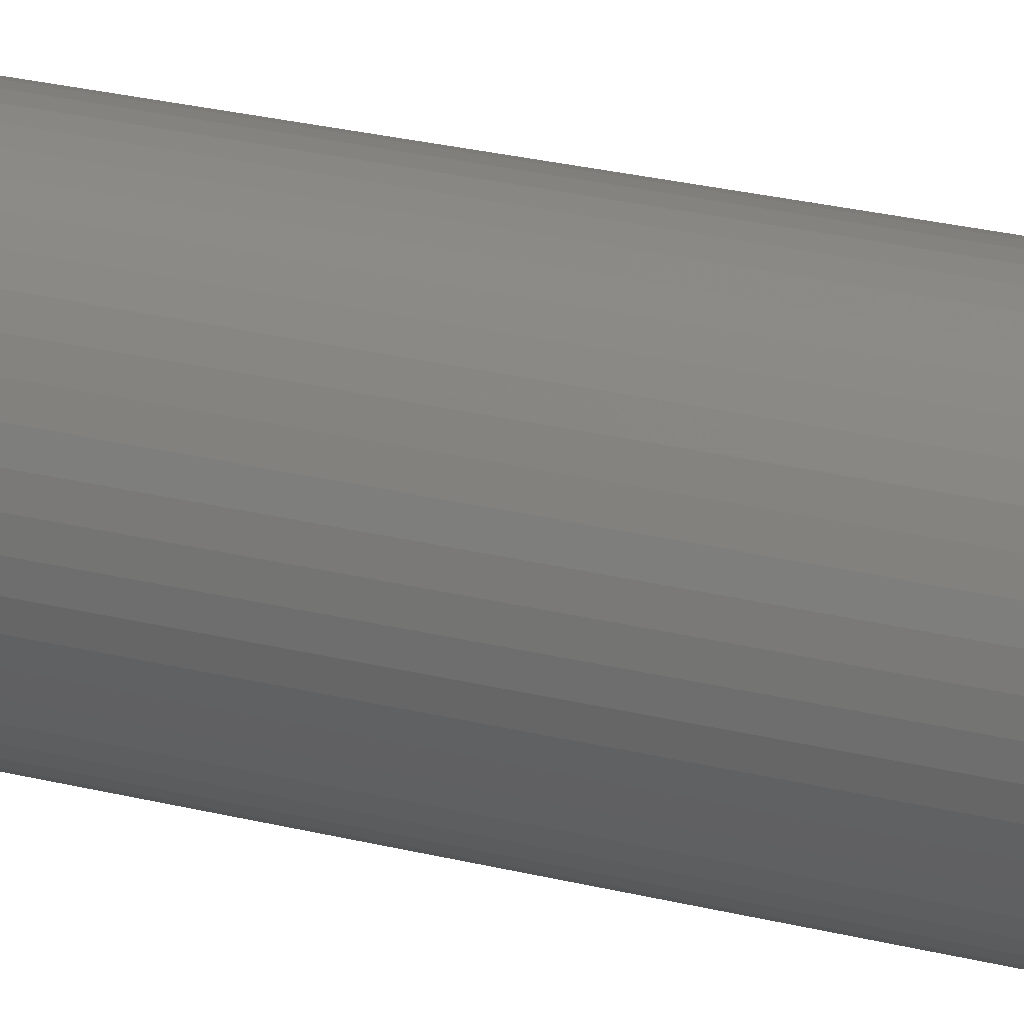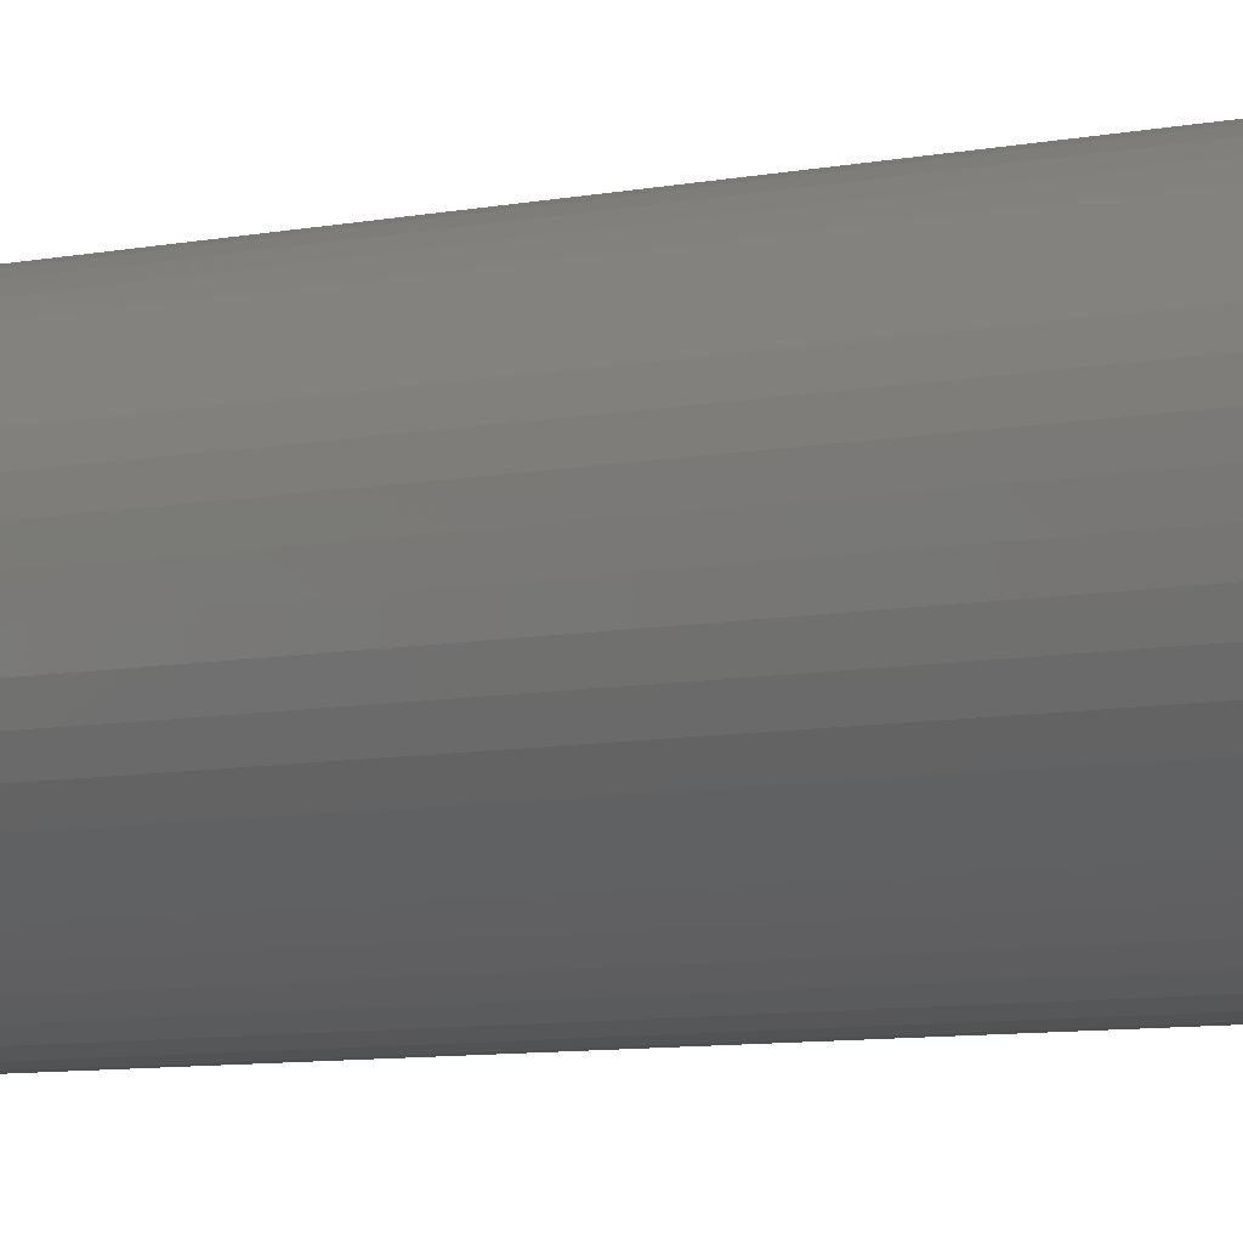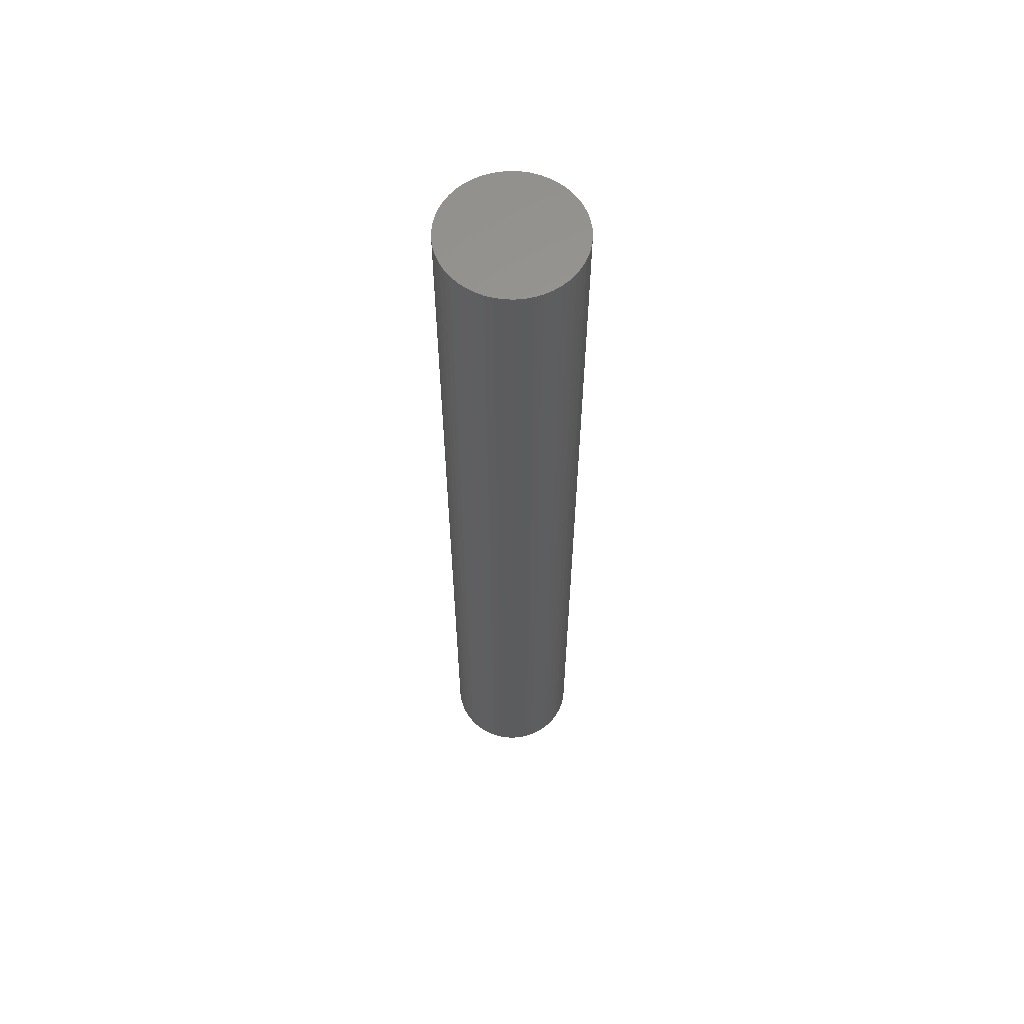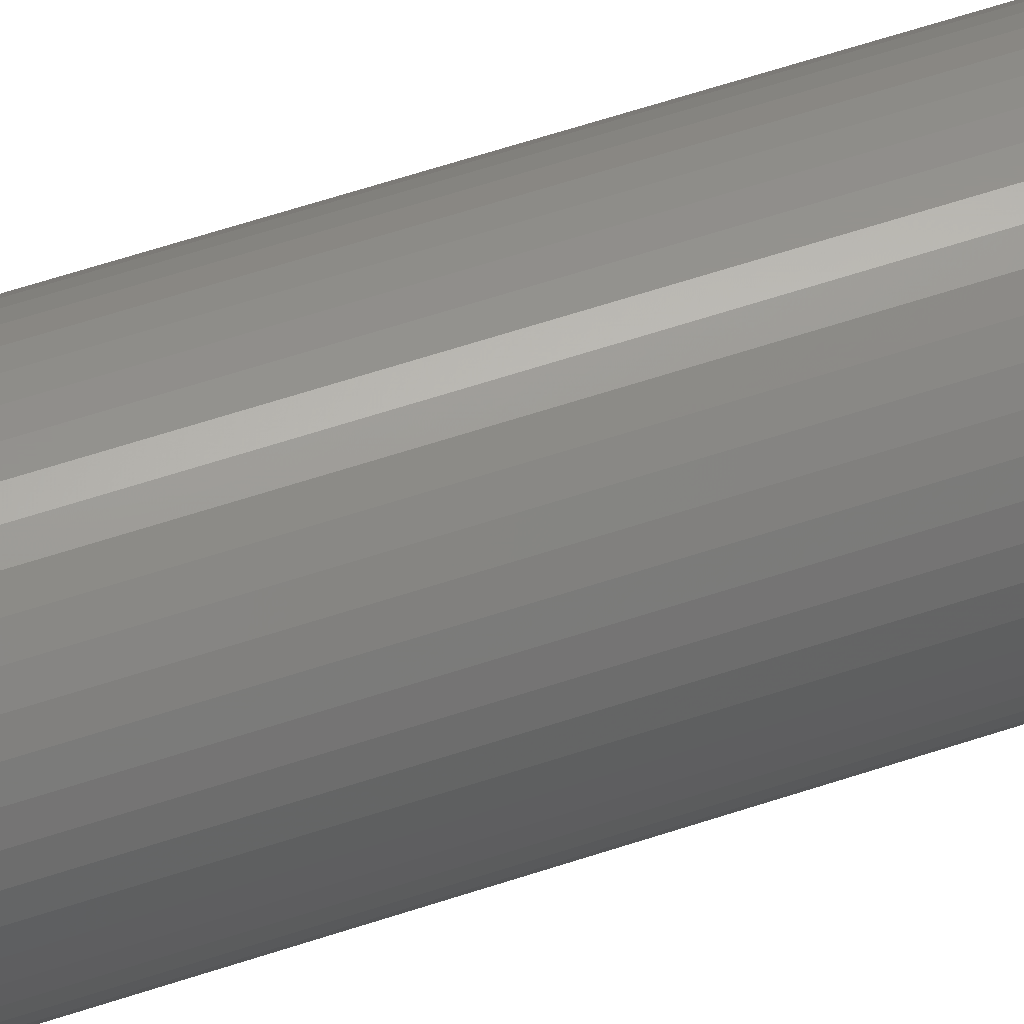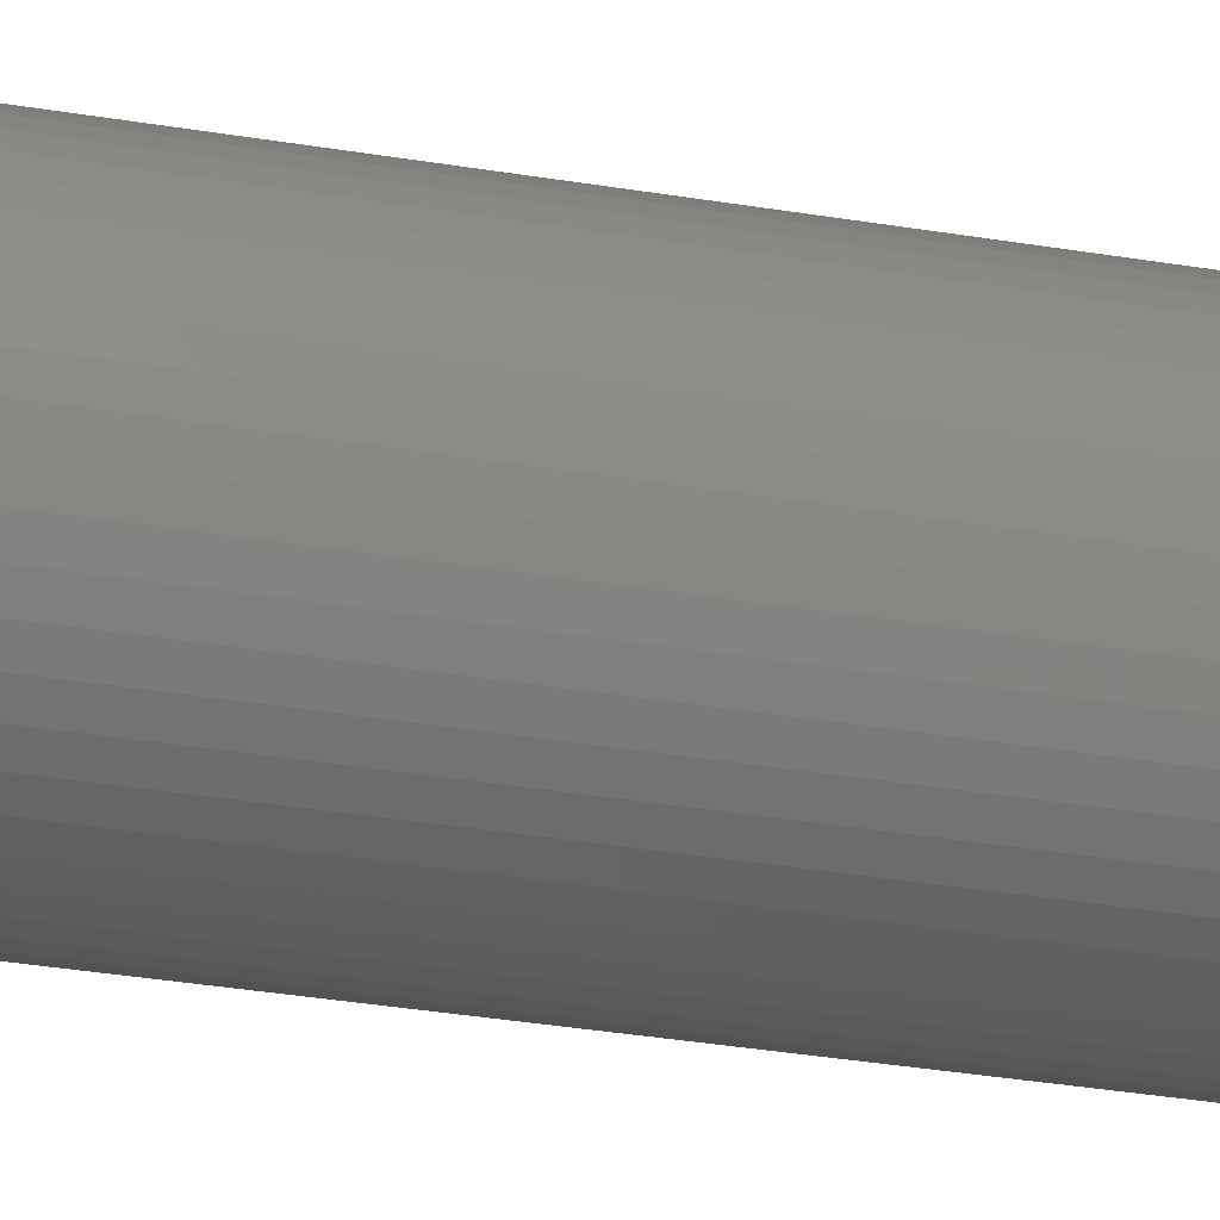
<metadata>
{"format":"stl","ext":"stl","renderer":"f3d","projection":"perspective","resolution":1024,"background":"white","views":[{"elev":19.2,"azim":-62.0,"up":"+Y"},{"elev":-4.2,"azim":-43.1,"up":"+Y"},{"elev":60.7,"azim":95.6,"up":"+Z"},{"elev":56.4,"azim":-109.6,"up":"+Y"},{"elev":-24.0,"azim":72.7,"up":"+Y"}]}
</metadata>
<code>
# stl→obj: 100 verts, 196 faces
v 2.85 0 20
v 2.828 0.3572 -20
v 2.828 0.3572 20
v 2.85 0 -20
v 2.76 0.7088 -20
v 2.76 0.7088 20
v -2.85 0 -20
v -2.828 0.3572 20
v -2.828 0.3572 -20
v -2.85 0 20
v 0.179 2.844 -20
v -0.179 2.844 20
v 0.179 2.844 20
v -0.179 2.844 -20
v 2.828 -0.3572 -20
v 2.76 -0.7088 -20
v 2.65 -1.049 -20
v 2.65 1.049 -20
v 2.497 -1.373 -20
v 2.497 1.373 -20
v 2.306 -1.675 -20
v 2.306 1.675 -20
v 2.078 -1.951 -20
v 2.078 1.951 -20
v 1.817 -2.196 -20
v 1.817 2.196 -20
v 1.527 -2.406 -20
v 1.527 2.406 -20
v 1.213 -2.579 -20
v 1.213 2.579 -20
v 0.8807 -2.711 -20
v 0.8807 2.711 -20
v 0.534 -2.8 -20
v 0.534 2.8 -20
v 0.179 -2.844 -20
v -0.179 -2.844 -20
v -0.534 -2.8 -20
v -0.534 2.8 -20
v -0.8807 -2.711 -20
v -0.8807 2.711 -20
v -1.213 -2.579 -20
v -1.213 2.579 -20
v -1.527 -2.406 -20
v -1.527 2.406 -20
v -1.817 -2.196 -20
v -1.817 2.196 -20
v -2.078 -1.951 -20
v -2.078 1.951 -20
v -2.306 -1.675 -20
v -2.306 1.675 -20
v -2.497 -1.373 -20
v -2.497 1.373 -20
v -2.65 -1.049 -20
v -2.65 1.049 -20
v -2.76 -0.7088 -20
v -2.76 0.7088 -20
v -2.828 -0.3572 -20
v 2.078 -1.951 20
v 1.817 -2.196 20
v -2.078 1.951 20
v -1.817 2.196 20
v -1.213 2.579 20
v -0.8807 2.711 20
v 2.65 1.049 20
v 2.497 1.373 20
v 0.8807 2.711 20
v 1.213 2.579 20
v 0.534 2.8 20
v 1.527 2.406 20
v 1.817 2.196 20
v -2.497 1.373 20
v -2.65 1.049 20
v -2.76 0.7088 20
v 2.828 -0.3572 20
v 2.76 -0.7088 20
v 2.65 -1.049 20
v 2.497 -1.373 20
v 2.306 1.675 20
v 2.306 -1.675 20
v 2.078 1.951 20
v 1.527 -2.406 20
v 1.213 -2.579 20
v 0.8807 -2.711 20
v 0.534 -2.8 20
v 0.179 -2.844 20
v -0.179 -2.844 20
v -0.534 2.8 20
v -0.534 -2.8 20
v -0.8807 -2.711 20
v -1.213 -2.579 20
v -1.527 2.406 20
v -1.527 -2.406 20
v -1.817 -2.196 20
v -2.078 -1.951 20
v -2.306 1.675 20
v -2.306 -1.675 20
v -2.497 -1.373 20
v -2.65 -1.049 20
v -2.76 -0.7088 20
v -2.828 -0.3572 20
f 1 2 3
f 2 1 4
f 3 5 6
f 5 3 2
f 7 8 9
f 8 7 10
f 11 12 13
f 12 11 14
f 15 2 4
f 16 2 15
f 16 5 2
f 17 5 16
f 17 18 5
f 19 18 17
f 19 20 18
f 21 20 19
f 21 22 20
f 23 22 21
f 23 24 22
f 25 24 23
f 25 26 24
f 27 26 25
f 27 28 26
f 29 28 27
f 29 30 28
f 31 30 29
f 31 32 30
f 33 32 31
f 33 34 32
f 35 34 33
f 35 11 34
f 36 11 35
f 36 14 11
f 37 14 36
f 37 38 14
f 39 38 37
f 39 40 38
f 41 40 39
f 41 42 40
f 43 42 41
f 43 44 42
f 45 44 43
f 45 46 44
f 47 46 45
f 47 48 46
f 49 48 47
f 49 50 48
f 51 50 49
f 51 52 50
f 53 52 51
f 53 54 52
f 55 54 53
f 55 56 54
f 57 56 55
f 57 9 56
f 9 57 7
f 25 58 59
f 58 25 23
f 46 60 61
f 60 46 48
f 40 62 63
f 62 40 42
f 64 20 65
f 20 64 18
f 30 66 67
f 66 30 32
f 32 68 66
f 68 32 34
f 26 69 70
f 69 26 28
f 54 71 52
f 71 54 72
f 56 72 54
f 72 56 73
f 3 74 1
f 6 74 3
f 6 75 74
f 64 75 6
f 64 76 75
f 65 76 64
f 65 77 76
f 78 77 65
f 78 79 77
f 80 79 78
f 80 58 79
f 70 58 80
f 70 59 58
f 69 59 70
f 69 81 59
f 67 81 69
f 67 82 81
f 66 82 67
f 66 83 82
f 68 83 66
f 68 84 83
f 13 84 68
f 13 85 84
f 12 85 13
f 12 86 85
f 87 86 12
f 87 88 86
f 63 88 87
f 63 89 88
f 62 89 63
f 62 90 89
f 91 90 62
f 91 92 90
f 61 92 91
f 61 93 92
f 60 93 61
f 60 94 93
f 95 94 60
f 95 96 94
f 71 96 95
f 71 97 96
f 72 97 71
f 72 98 97
f 73 98 72
f 73 99 98
f 8 99 73
f 8 100 99
f 100 8 10
f 14 87 12
f 87 14 38
f 31 82 83
f 82 31 29
f 24 70 80
f 70 24 26
f 65 22 78
f 22 65 20
f 52 95 50
f 95 52 71
f 50 60 48
f 60 50 95
f 42 91 62
f 91 42 44
f 74 4 1
f 4 74 15
f 79 19 77
f 19 79 21
f 75 15 74
f 15 75 16
f 47 93 94
f 93 47 45
f 53 99 55
f 99 53 98
f 49 97 51
f 97 49 96
f 36 85 86
f 85 36 35
f 29 81 82
f 81 29 27
f 6 18 64
f 18 6 5
f 78 24 80
f 24 78 22
f 34 13 68
f 13 34 11
f 28 67 69
f 67 28 30
f 9 73 56
f 73 9 8
f 44 61 91
f 61 44 46
f 38 63 87
f 63 38 40
f 58 21 79
f 21 58 23
f 77 17 76
f 17 77 19
f 41 89 90
f 89 41 39
f 51 98 53
f 98 51 97
f 47 96 49
f 96 47 94
f 55 100 57
f 100 55 99
f 57 10 7
f 10 57 100
f 33 83 84
f 83 33 31
f 35 84 85
f 84 35 33
f 76 16 75
f 16 76 17
f 37 86 88
f 86 37 36
f 39 88 89
f 88 39 37
f 27 59 81
f 59 27 25
f 43 90 92
f 90 43 41
f 45 92 93
f 92 45 43

</code>
